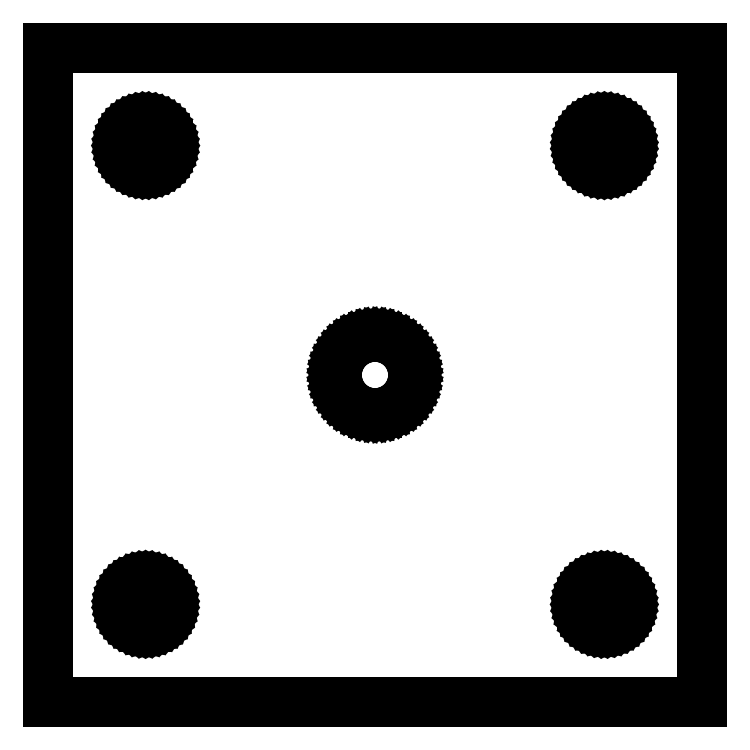
<metadata>
{"format":"dxf","ext":"dxf","renderer":"ezdxf+matplotlib","layout":"modelspace","background":"white","min_lineweight":24,"dpi":150}
</metadata>
<code>
0
SECTION
2
ENTITIES
0
LINE
8
0
10
-21.4
11
-21.4
20
-21.4
21
21.4
0
LINE
8
0
10
-21.4
11
21.4
20
21.4
21
21.4
0
LINE
8
0
10
21.4
11
21.4
20
21.4
21
-21.4
0
LINE
8
0
10
21.4
11
-21.4
20
-21.4
21
-21.4
0
LINE
8
0
10
-16.5
11
-16.49
20
-15
21
-14.81
0
LINE
8
0
10
-16.49
11
-16.45
20
-14.81
21
-14.63
0
LINE
8
0
10
-16.45
11
-16.39
20
-14.63
21
-14.45
0
LINE
8
0
10
-16.39
11
-16.31
20
-14.45
21
-14.28
0
LINE
8
0
10
-16.31
11
-16.21
20
-14.28
21
-14.12
0
LINE
8
0
10
-16.21
11
-16.09
20
-14.12
21
-13.97
0
LINE
8
0
10
-16.09
11
-15.96
20
-13.97
21
-13.84
0
LINE
8
0
10
-15.96
11
-15.8
20
-13.84
21
-13.73
0
LINE
8
0
10
-15.8
11
-15.64
20
-13.73
21
-13.64
0
LINE
8
0
10
-15.64
11
-15.46
20
-13.64
21
-13.57
0
LINE
8
0
10
-15.46
11
-15.28
20
-13.57
21
-13.53
0
LINE
8
0
10
-15.28
11
-15.09
20
-13.53
21
-13.5
0
LINE
8
0
10
-15.09
11
-14.91
20
-13.5
21
-13.5
0
LINE
8
0
10
-14.91
11
-14.72
20
-13.5
21
-13.53
0
LINE
8
0
10
-14.72
11
-14.54
20
-13.53
21
-13.57
0
LINE
8
0
10
-14.54
11
-14.36
20
-13.57
21
-13.64
0
LINE
8
0
10
-14.36
11
-14.2
20
-13.64
21
-13.73
0
LINE
8
0
10
-14.2
11
-14.04
20
-13.73
21
-13.84
0
LINE
8
0
10
-14.04
11
-13.91
20
-13.84
21
-13.97
0
LINE
8
0
10
-13.91
11
-13.79
20
-13.97
21
-14.12
0
LINE
8
0
10
-13.79
11
-13.69
20
-14.12
21
-14.28
0
LINE
8
0
10
-13.69
11
-13.61
20
-14.28
21
-14.45
0
LINE
8
0
10
-13.61
11
-13.55
20
-14.45
21
-14.63
0
LINE
8
0
10
-13.55
11
-13.51
20
-14.63
21
-14.81
0
LINE
8
0
10
-13.51
11
-13.5
20
-14.81
21
-15
0
LINE
8
0
10
-13.5
11
-13.51
20
-15
21
-15.19
0
LINE
8
0
10
-13.51
11
-13.55
20
-15.19
21
-15.37
0
LINE
8
0
10
-13.55
11
-13.61
20
-15.37
21
-15.55
0
LINE
8
0
10
-13.61
11
-13.69
20
-15.55
21
-15.72
0
LINE
8
0
10
-13.69
11
-13.79
20
-15.72
21
-15.88
0
LINE
8
0
10
-13.79
11
-13.91
20
-15.88
21
-16.03
0
LINE
8
0
10
-13.91
11
-14.04
20
-16.03
21
-16.16
0
LINE
8
0
10
-14.04
11
-14.2
20
-16.16
21
-16.27
0
LINE
8
0
10
-14.2
11
-14.36
20
-16.27
21
-16.36
0
LINE
8
0
10
-14.36
11
-14.54
20
-16.36
21
-16.43
0
LINE
8
0
10
-14.54
11
-14.72
20
-16.43
21
-16.47
0
LINE
8
0
10
-14.72
11
-14.91
20
-16.47
21
-16.5
0
LINE
8
0
10
-14.91
11
-15.09
20
-16.5
21
-16.5
0
LINE
8
0
10
-15.09
11
-15.28
20
-16.5
21
-16.47
0
LINE
8
0
10
-15.28
11
-15.46
20
-16.47
21
-16.43
0
LINE
8
0
10
-15.46
11
-15.64
20
-16.43
21
-16.36
0
LINE
8
0
10
-15.64
11
-15.8
20
-16.36
21
-16.27
0
LINE
8
0
10
-15.8
11
-15.96
20
-16.27
21
-16.16
0
LINE
8
0
10
-15.96
11
-16.09
20
-16.16
21
-16.03
0
LINE
8
0
10
-16.09
11
-16.21
20
-16.03
21
-15.88
0
LINE
8
0
10
-16.21
11
-16.31
20
-15.88
21
-15.72
0
LINE
8
0
10
-16.31
11
-16.39
20
-15.72
21
-15.55
0
LINE
8
0
10
-16.39
11
-16.45
20
-15.55
21
-15.37
0
LINE
8
0
10
-16.45
11
-16.49
20
-15.37
21
-15.19
0
LINE
8
0
10
-16.49
11
-16.5
20
-15.19
21
-15
0
LINE
8
0
10
-16.5
11
-16.5
20
14.91
21
15.09
0
LINE
8
0
10
-16.5
11
-16.47
20
15.09
21
15.28
0
LINE
8
0
10
-16.47
11
-16.43
20
15.28
21
15.46
0
LINE
8
0
10
-16.43
11
-16.36
20
15.46
21
15.64
0
LINE
8
0
10
-16.36
11
-16.27
20
15.64
21
15.8
0
LINE
8
0
10
-16.27
11
-16.16
20
15.8
21
15.96
0
LINE
8
0
10
-16.16
11
-16.03
20
15.96
21
16.09
0
LINE
8
0
10
-16.03
11
-15.88
20
16.09
21
16.21
0
LINE
8
0
10
-15.88
11
-15.72
20
16.21
21
16.31
0
LINE
8
0
10
-15.72
11
-15.55
20
16.31
21
16.39
0
LINE
8
0
10
-15.55
11
-15.37
20
16.39
21
16.45
0
LINE
8
0
10
-15.37
11
-15.19
20
16.45
21
16.49
0
LINE
8
0
10
-15.19
11
-15
20
16.49
21
16.5
0
LINE
8
0
10
-15
11
-14.81
20
16.5
21
16.49
0
LINE
8
0
10
-14.81
11
-14.63
20
16.49
21
16.45
0
LINE
8
0
10
-14.63
11
-14.45
20
16.45
21
16.39
0
LINE
8
0
10
-14.45
11
-14.28
20
16.39
21
16.31
0
LINE
8
0
10
-14.28
11
-14.12
20
16.31
21
16.21
0
LINE
8
0
10
-14.12
11
-13.97
20
16.21
21
16.09
0
LINE
8
0
10
-13.97
11
-13.84
20
16.09
21
15.96
0
LINE
8
0
10
-13.84
11
-13.73
20
15.96
21
15.8
0
LINE
8
0
10
-13.73
11
-13.64
20
15.8
21
15.64
0
LINE
8
0
10
-13.64
11
-13.57
20
15.64
21
15.46
0
LINE
8
0
10
-13.57
11
-13.53
20
15.46
21
15.28
0
LINE
8
0
10
-13.53
11
-13.5
20
15.28
21
15.09
0
LINE
8
0
10
-13.5
11
-13.5
20
15.09
21
14.91
0
LINE
8
0
10
-13.5
11
-13.53
20
14.91
21
14.72
0
LINE
8
0
10
-13.53
11
-13.57
20
14.72
21
14.54
0
LINE
8
0
10
-13.57
11
-13.64
20
14.54
21
14.36
0
LINE
8
0
10
-13.64
11
-13.73
20
14.36
21
14.2
0
LINE
8
0
10
-13.73
11
-13.84
20
14.2
21
14.04
0
LINE
8
0
10
-13.84
11
-13.97
20
14.04
21
13.91
0
LINE
8
0
10
-13.97
11
-14.12
20
13.91
21
13.79
0
LINE
8
0
10
-14.12
11
-14.28
20
13.79
21
13.69
0
LINE
8
0
10
-14.28
11
-14.45
20
13.69
21
13.61
0
LINE
8
0
10
-14.45
11
-14.63
20
13.61
21
13.55
0
LINE
8
0
10
-14.63
11
-14.81
20
13.55
21
13.51
0
LINE
8
0
10
-14.81
11
-15
20
13.51
21
13.5
0
LINE
8
0
10
-15
11
-15.19
20
13.5
21
13.51
0
LINE
8
0
10
-15.19
11
-15.37
20
13.51
21
13.55
0
LINE
8
0
10
-15.37
11
-15.55
20
13.55
21
13.61
0
LINE
8
0
10
-15.55
11
-15.72
20
13.61
21
13.69
0
LINE
8
0
10
-15.72
11
-15.88
20
13.69
21
13.79
0
LINE
8
0
10
-15.88
11
-16.03
20
13.79
21
13.91
0
LINE
8
0
10
-16.03
11
-16.16
20
13.91
21
14.04
0
LINE
8
0
10
-16.16
11
-16.27
20
14.04
21
14.2
0
LINE
8
0
10
-16.27
11
-16.36
20
14.2
21
14.36
0
LINE
8
0
10
-16.36
11
-16.43
20
14.36
21
14.54
0
LINE
8
0
10
-16.43
11
-16.47
20
14.54
21
14.72
0
LINE
8
0
10
-16.47
11
-16.5
20
14.72
21
14.91
0
LINE
8
0
10
-2.5
11
-2.48
20
0
21
0.313
0
LINE
8
0
10
-2.48
11
-2.421
20
0.313
21
0.622
0
LINE
8
0
10
-2.421
11
-2.324
20
0.622
21
0.92
0
LINE
8
0
10
-2.324
11
-2.191
20
0.92
21
1.204
0
LINE
8
0
10
-2.191
11
-2.023
20
1.204
21
1.469
0
LINE
8
0
10
-2.023
11
-1.822
20
1.469
21
1.711
0
LINE
8
0
10
-1.822
11
-1.594
20
1.711
21
1.926
0
LINE
8
0
10
-1.594
11
-1.34
20
1.926
21
2.111
0
LINE
8
0
10
-1.34
11
-1.064
20
2.111
21
2.262
0
LINE
8
0
10
-1.064
11
-0.773
20
2.262
21
2.378
0
LINE
8
0
10
-0.773
11
-0.468
20
2.378
21
2.456
0
LINE
8
0
10
-0.468
11
-0.157
20
2.456
21
2.495
0
LINE
8
0
10
-0.157
11
0.157
20
2.495
21
2.495
0
LINE
8
0
10
0.157
11
0.468
20
2.495
21
2.456
0
LINE
8
0
10
0.468
11
0.773
20
2.456
21
2.378
0
LINE
8
0
10
0.773
11
1.064
20
2.378
21
2.262
0
LINE
8
0
10
1.064
11
1.34
20
2.262
21
2.111
0
LINE
8
0
10
1.34
11
1.594
20
2.111
21
1.926
0
LINE
8
0
10
1.594
11
1.822
20
1.926
21
1.711
0
LINE
8
0
10
1.822
11
2.023
20
1.711
21
1.469
0
LINE
8
0
10
2.023
11
2.191
20
1.469
21
1.204
0
LINE
8
0
10
2.191
11
2.324
20
1.204
21
0.92
0
LINE
8
0
10
2.324
11
2.421
20
0.92
21
0.622
0
LINE
8
0
10
2.421
11
2.48
20
0.622
21
0.313
0
LINE
8
0
10
2.48
11
2.5
20
0.313
21
0
0
LINE
8
0
10
2.5
11
2.48
20
0
21
-0.313
0
LINE
8
0
10
2.48
11
2.421
20
-0.313
21
-0.622
0
LINE
8
0
10
2.421
11
2.324
20
-0.622
21
-0.92
0
LINE
8
0
10
2.324
11
2.191
20
-0.92
21
-1.204
0
LINE
8
0
10
2.191
11
2.023
20
-1.204
21
-1.469
0
LINE
8
0
10
2.023
11
1.822
20
-1.469
21
-1.711
0
LINE
8
0
10
1.822
11
1.594
20
-1.711
21
-1.926
0
LINE
8
0
10
1.594
11
1.34
20
-1.926
21
-2.111
0
LINE
8
0
10
1.34
11
1.064
20
-2.111
21
-2.262
0
LINE
8
0
10
1.064
11
0.773
20
-2.262
21
-2.378
0
LINE
8
0
10
0.773
11
0.468
20
-2.378
21
-2.456
0
LINE
8
0
10
0.468
11
0.157
20
-2.456
21
-2.495
0
LINE
8
0
10
0.157
11
-0.157
20
-2.495
21
-2.495
0
LINE
8
0
10
-0.157
11
-0.468
20
-2.495
21
-2.456
0
LINE
8
0
10
-0.468
11
-0.773
20
-2.456
21
-2.378
0
LINE
8
0
10
-0.773
11
-1.064
20
-2.378
21
-2.262
0
LINE
8
0
10
-1.064
11
-1.34
20
-2.262
21
-2.111
0
LINE
8
0
10
-1.34
11
-1.594
20
-2.111
21
-1.926
0
LINE
8
0
10
-1.594
11
-1.822
20
-1.926
21
-1.711
0
LINE
8
0
10
-1.822
11
-2.023
20
-1.711
21
-1.469
0
LINE
8
0
10
-2.023
11
-2.191
20
-1.469
21
-1.204
0
LINE
8
0
10
-2.191
11
-2.324
20
-1.204
21
-0.92
0
LINE
8
0
10
-2.324
11
-2.421
20
-0.92
21
-0.622
0
LINE
8
0
10
-2.421
11
-2.48
20
-0.622
21
-0.313
0
LINE
8
0
10
-2.48
11
-2.5
20
-0.313
21
0
0
LINE
8
0
10
13.5
11
13.51
20
15
21
15.19
0
LINE
8
0
10
13.51
11
13.55
20
15.19
21
15.37
0
LINE
8
0
10
13.55
11
13.61
20
15.37
21
15.55
0
LINE
8
0
10
13.61
11
13.69
20
15.55
21
15.72
0
LINE
8
0
10
13.69
11
13.79
20
15.72
21
15.88
0
LINE
8
0
10
13.79
11
13.91
20
15.88
21
16.03
0
LINE
8
0
10
13.91
11
14.04
20
16.03
21
16.16
0
LINE
8
0
10
14.04
11
14.2
20
16.16
21
16.27
0
LINE
8
0
10
14.2
11
14.36
20
16.27
21
16.36
0
LINE
8
0
10
14.36
11
14.54
20
16.36
21
16.43
0
LINE
8
0
10
14.54
11
14.72
20
16.43
21
16.47
0
LINE
8
0
10
14.72
11
14.91
20
16.47
21
16.5
0
LINE
8
0
10
14.91
11
15.09
20
16.5
21
16.5
0
LINE
8
0
10
15.09
11
15.28
20
16.5
21
16.47
0
LINE
8
0
10
15.28
11
15.46
20
16.47
21
16.43
0
LINE
8
0
10
15.46
11
15.64
20
16.43
21
16.36
0
LINE
8
0
10
15.64
11
15.8
20
16.36
21
16.27
0
LINE
8
0
10
15.8
11
15.96
20
16.27
21
16.16
0
LINE
8
0
10
15.96
11
16.09
20
16.16
21
16.03
0
LINE
8
0
10
16.09
11
16.21
20
16.03
21
15.88
0
LINE
8
0
10
16.21
11
16.31
20
15.88
21
15.72
0
LINE
8
0
10
16.31
11
16.39
20
15.72
21
15.55
0
LINE
8
0
10
16.39
11
16.45
20
15.55
21
15.37
0
LINE
8
0
10
16.45
11
16.49
20
15.37
21
15.19
0
LINE
8
0
10
16.49
11
16.5
20
15.19
21
15
0
LINE
8
0
10
16.5
11
16.49
20
15
21
14.81
0
LINE
8
0
10
16.49
11
16.45
20
14.81
21
14.63
0
LINE
8
0
10
16.45
11
16.39
20
14.63
21
14.45
0
LINE
8
0
10
16.39
11
16.31
20
14.45
21
14.28
0
LINE
8
0
10
16.31
11
16.21
20
14.28
21
14.12
0
LINE
8
0
10
16.21
11
16.09
20
14.12
21
13.97
0
LINE
8
0
10
16.09
11
15.96
20
13.97
21
13.84
0
LINE
8
0
10
15.96
11
15.8
20
13.84
21
13.73
0
LINE
8
0
10
15.8
11
15.64
20
13.73
21
13.64
0
LINE
8
0
10
15.64
11
15.46
20
13.64
21
13.57
0
LINE
8
0
10
15.46
11
15.28
20
13.57
21
13.53
0
LINE
8
0
10
15.28
11
15.09
20
13.53
21
13.5
0
LINE
8
0
10
15.09
11
14.91
20
13.5
21
13.5
0
LINE
8
0
10
14.91
11
14.72
20
13.5
21
13.53
0
LINE
8
0
10
14.72
11
14.54
20
13.53
21
13.57
0
LINE
8
0
10
14.54
11
14.36
20
13.57
21
13.64
0
LINE
8
0
10
14.36
11
14.2
20
13.64
21
13.73
0
LINE
8
0
10
14.2
11
14.04
20
13.73
21
13.84
0
LINE
8
0
10
14.04
11
13.91
20
13.84
21
13.97
0
LINE
8
0
10
13.91
11
13.79
20
13.97
21
14.12
0
LINE
8
0
10
13.79
11
13.69
20
14.12
21
14.28
0
LINE
8
0
10
13.69
11
13.61
20
14.28
21
14.45
0
LINE
8
0
10
13.61
11
13.55
20
14.45
21
14.63
0
LINE
8
0
10
13.55
11
13.51
20
14.63
21
14.81
0
LINE
8
0
10
13.51
11
13.5
20
14.81
21
15
0
LINE
8
0
10
13.5
11
13.5
20
-15.09
21
-14.91
0
LINE
8
0
10
13.5
11
13.53
20
-14.91
21
-14.72
0
LINE
8
0
10
13.53
11
13.57
20
-14.72
21
-14.54
0
LINE
8
0
10
13.57
11
13.64
20
-14.54
21
-14.36
0
LINE
8
0
10
13.64
11
13.73
20
-14.36
21
-14.2
0
LINE
8
0
10
13.73
11
13.84
20
-14.2
21
-14.04
0
LINE
8
0
10
13.84
11
13.97
20
-14.04
21
-13.91
0
LINE
8
0
10
13.97
11
14.12
20
-13.91
21
-13.79
0
LINE
8
0
10
14.12
11
14.28
20
-13.79
21
-13.69
0
LINE
8
0
10
14.28
11
14.45
20
-13.69
21
-13.61
0
LINE
8
0
10
14.45
11
14.63
20
-13.61
21
-13.55
0
LINE
8
0
10
14.63
11
14.81
20
-13.55
21
-13.51
0
LINE
8
0
10
14.81
11
15
20
-13.51
21
-13.5
0
LINE
8
0
10
15
11
15.19
20
-13.5
21
-13.51
0
LINE
8
0
10
15.19
11
15.37
20
-13.51
21
-13.55
0
LINE
8
0
10
15.37
11
15.55
20
-13.55
21
-13.61
0
LINE
8
0
10
15.55
11
15.72
20
-13.61
21
-13.69
0
LINE
8
0
10
15.72
11
15.88
20
-13.69
21
-13.79
0
LINE
8
0
10
15.88
11
16.03
20
-13.79
21
-13.91
0
LINE
8
0
10
16.03
11
16.16
20
-13.91
21
-14.04
0
LINE
8
0
10
16.16
11
16.27
20
-14.04
21
-14.2
0
LINE
8
0
10
16.27
11
16.36
20
-14.2
21
-14.36
0
LINE
8
0
10
16.36
11
16.43
20
-14.36
21
-14.54
0
LINE
8
0
10
16.43
11
16.47
20
-14.54
21
-14.72
0
LINE
8
0
10
16.47
11
16.5
20
-14.72
21
-14.91
0
LINE
8
0
10
16.5
11
16.5
20
-14.91
21
-15.09
0
LINE
8
0
10
16.5
11
16.47
20
-15.09
21
-15.28
0
LINE
8
0
10
16.47
11
16.43
20
-15.28
21
-15.46
0
LINE
8
0
10
16.43
11
16.36
20
-15.46
21
-15.64
0
LINE
8
0
10
16.36
11
16.27
20
-15.64
21
-15.8
0
LINE
8
0
10
16.27
11
16.16
20
-15.8
21
-15.96
0
LINE
8
0
10
16.16
11
16.03
20
-15.96
21
-16.09
0
LINE
8
0
10
16.03
11
15.88
20
-16.09
21
-16.21
0
LINE
8
0
10
15.88
11
15.72
20
-16.21
21
-16.31
0
LINE
8
0
10
15.72
11
15.55
20
-16.31
21
-16.39
0
LINE
8
0
10
15.55
11
15.37
20
-16.39
21
-16.45
0
LINE
8
0
10
15.37
11
15.19
20
-16.45
21
-16.49
0
LINE
8
0
10
15.19
11
15
20
-16.49
21
-16.5
0
LINE
8
0
10
15
11
14.81
20
-16.5
21
-16.49
0
LINE
8
0
10
14.81
11
14.63
20
-16.49
21
-16.45
0
LINE
8
0
10
14.63
11
14.45
20
-16.45
21
-16.39
0
LINE
8
0
10
14.45
11
14.28
20
-16.39
21
-16.31
0
LINE
8
0
10
14.28
11
14.12
20
-16.31
21
-16.21
0
LINE
8
0
10
14.12
11
13.97
20
-16.21
21
-16.09
0
LINE
8
0
10
13.97
11
13.84
20
-16.09
21
-15.96
0
LINE
8
0
10
13.84
11
13.73
20
-15.96
21
-15.8
0
LINE
8
0
10
13.73
11
13.64
20
-15.8
21
-15.64
0
LINE
8
0
10
13.64
11
13.57
20
-15.64
21
-15.46
0
LINE
8
0
10
13.57
11
13.53
20
-15.46
21
-15.28
0
LINE
8
0
10
13.53
11
13.5
20
-15.28
21
-15.09
0
ENDSEC
0
EOF

</code>
